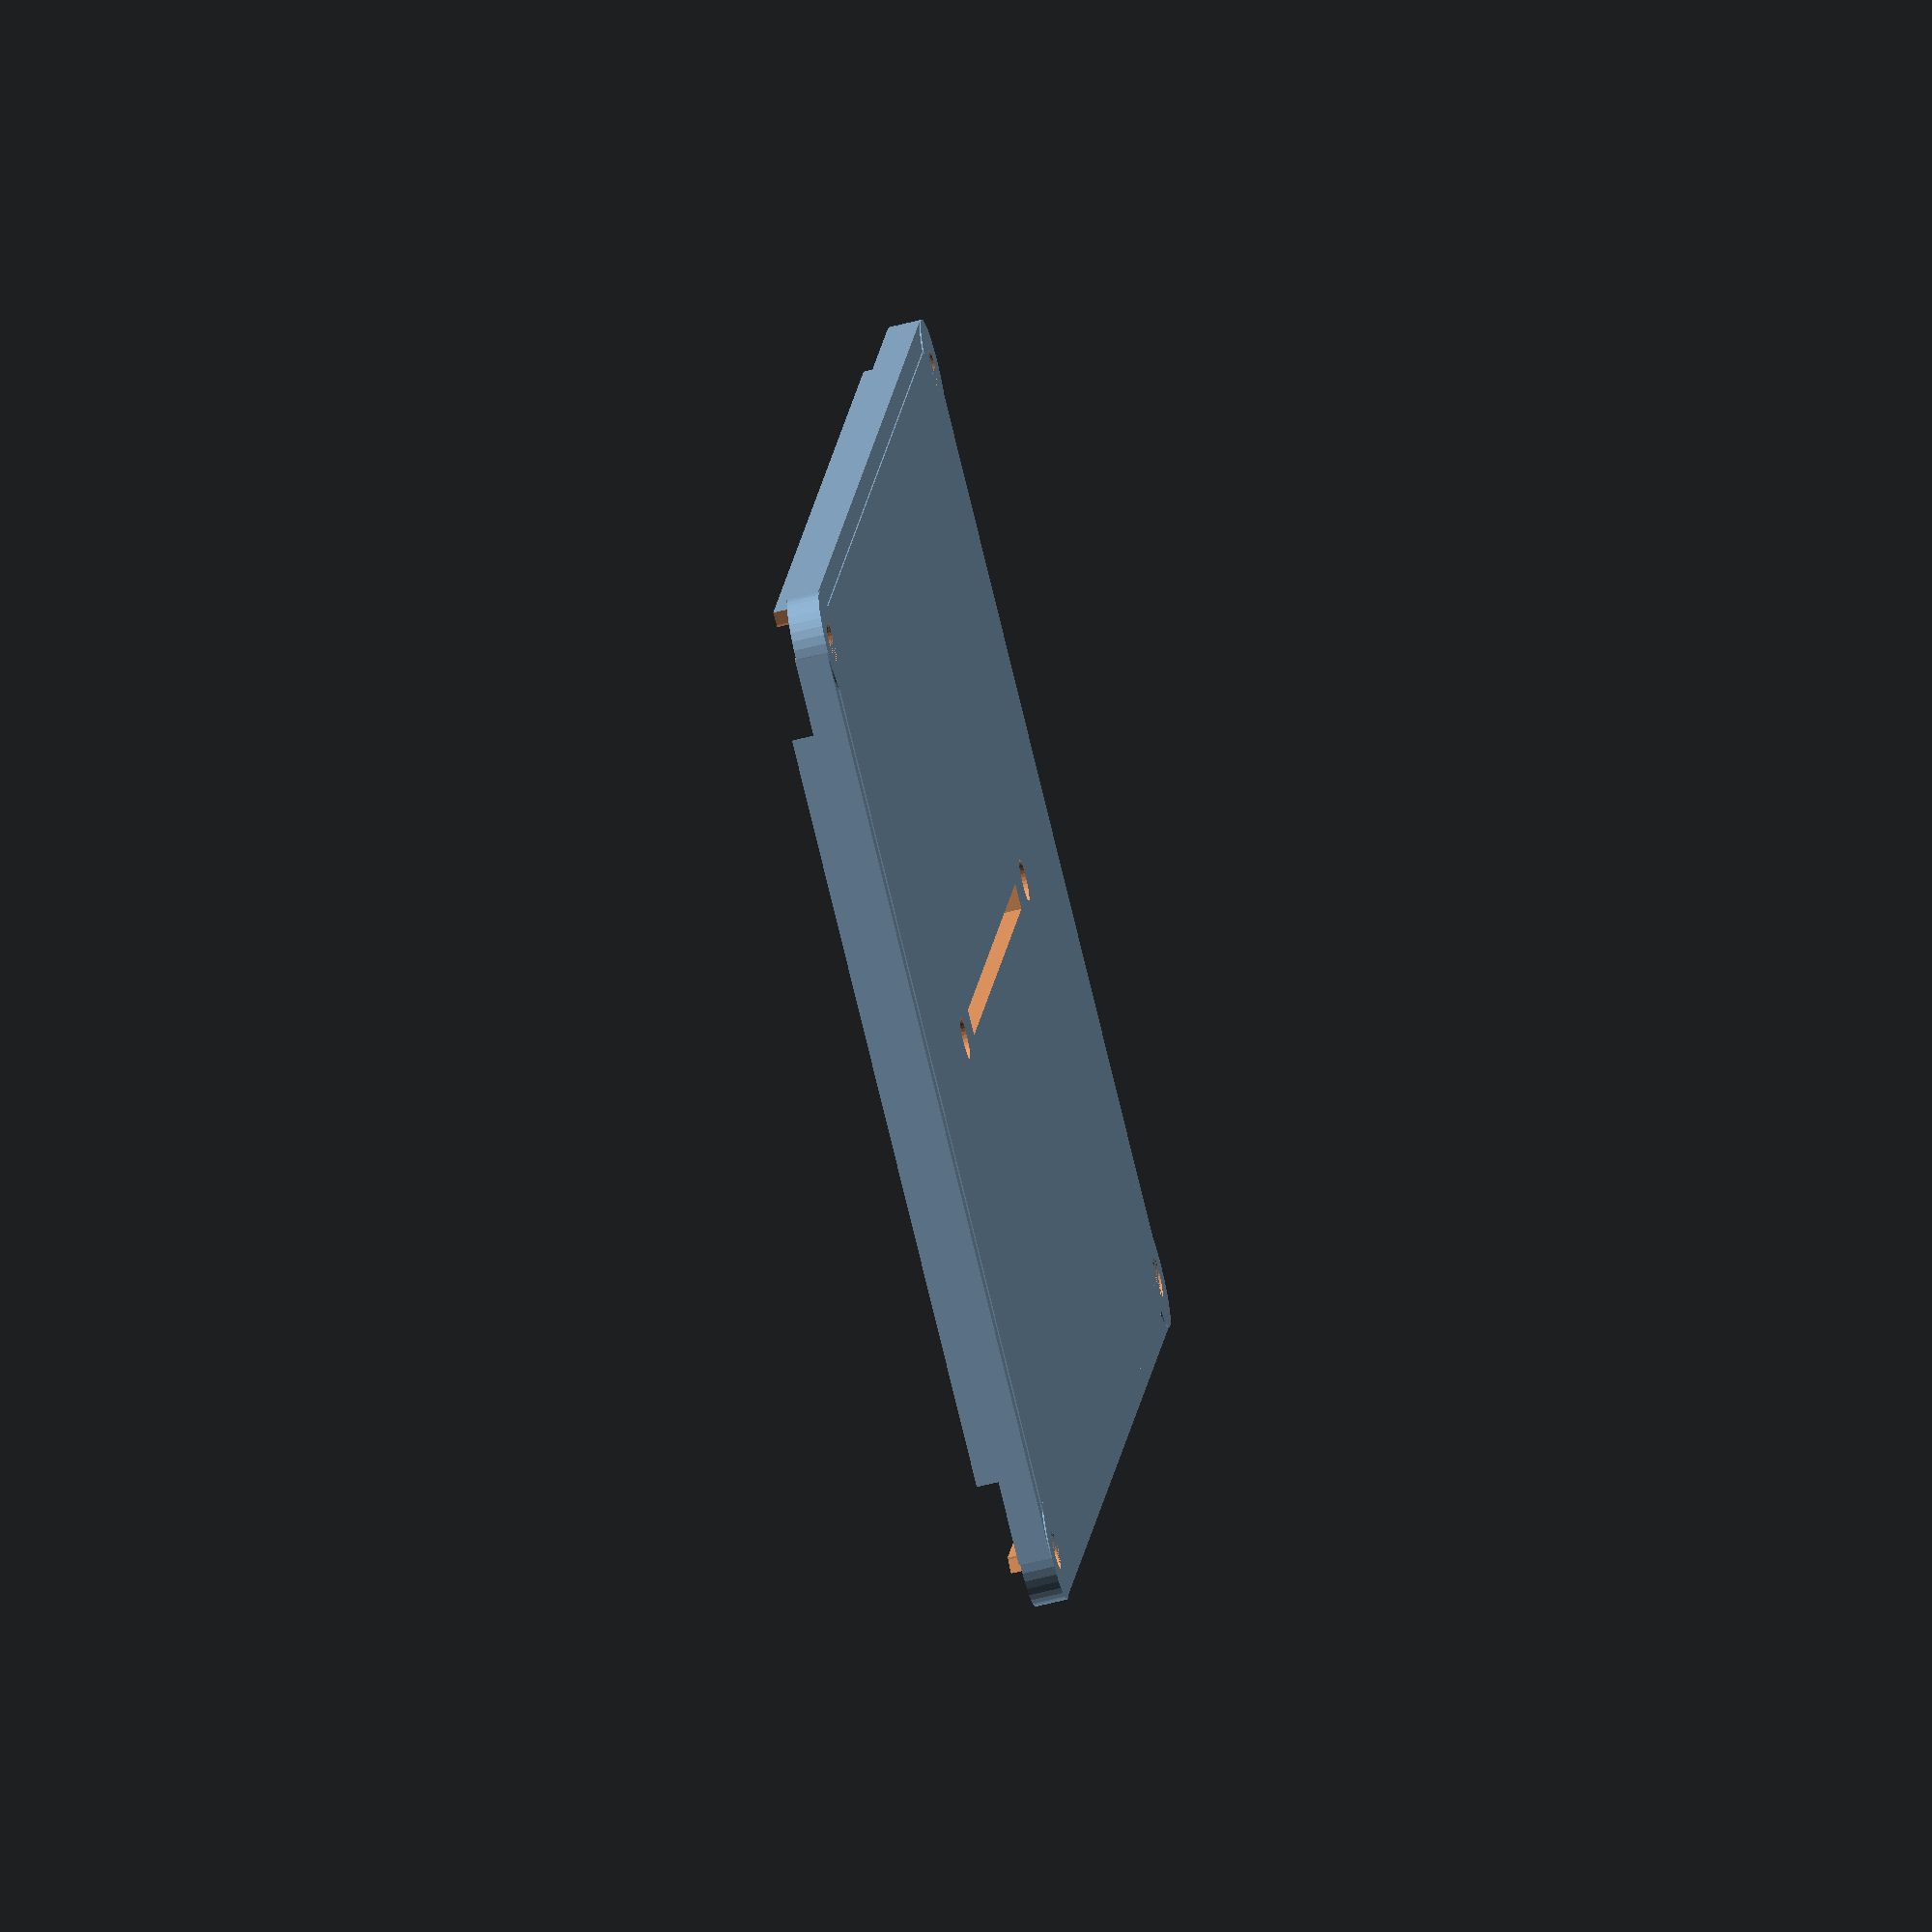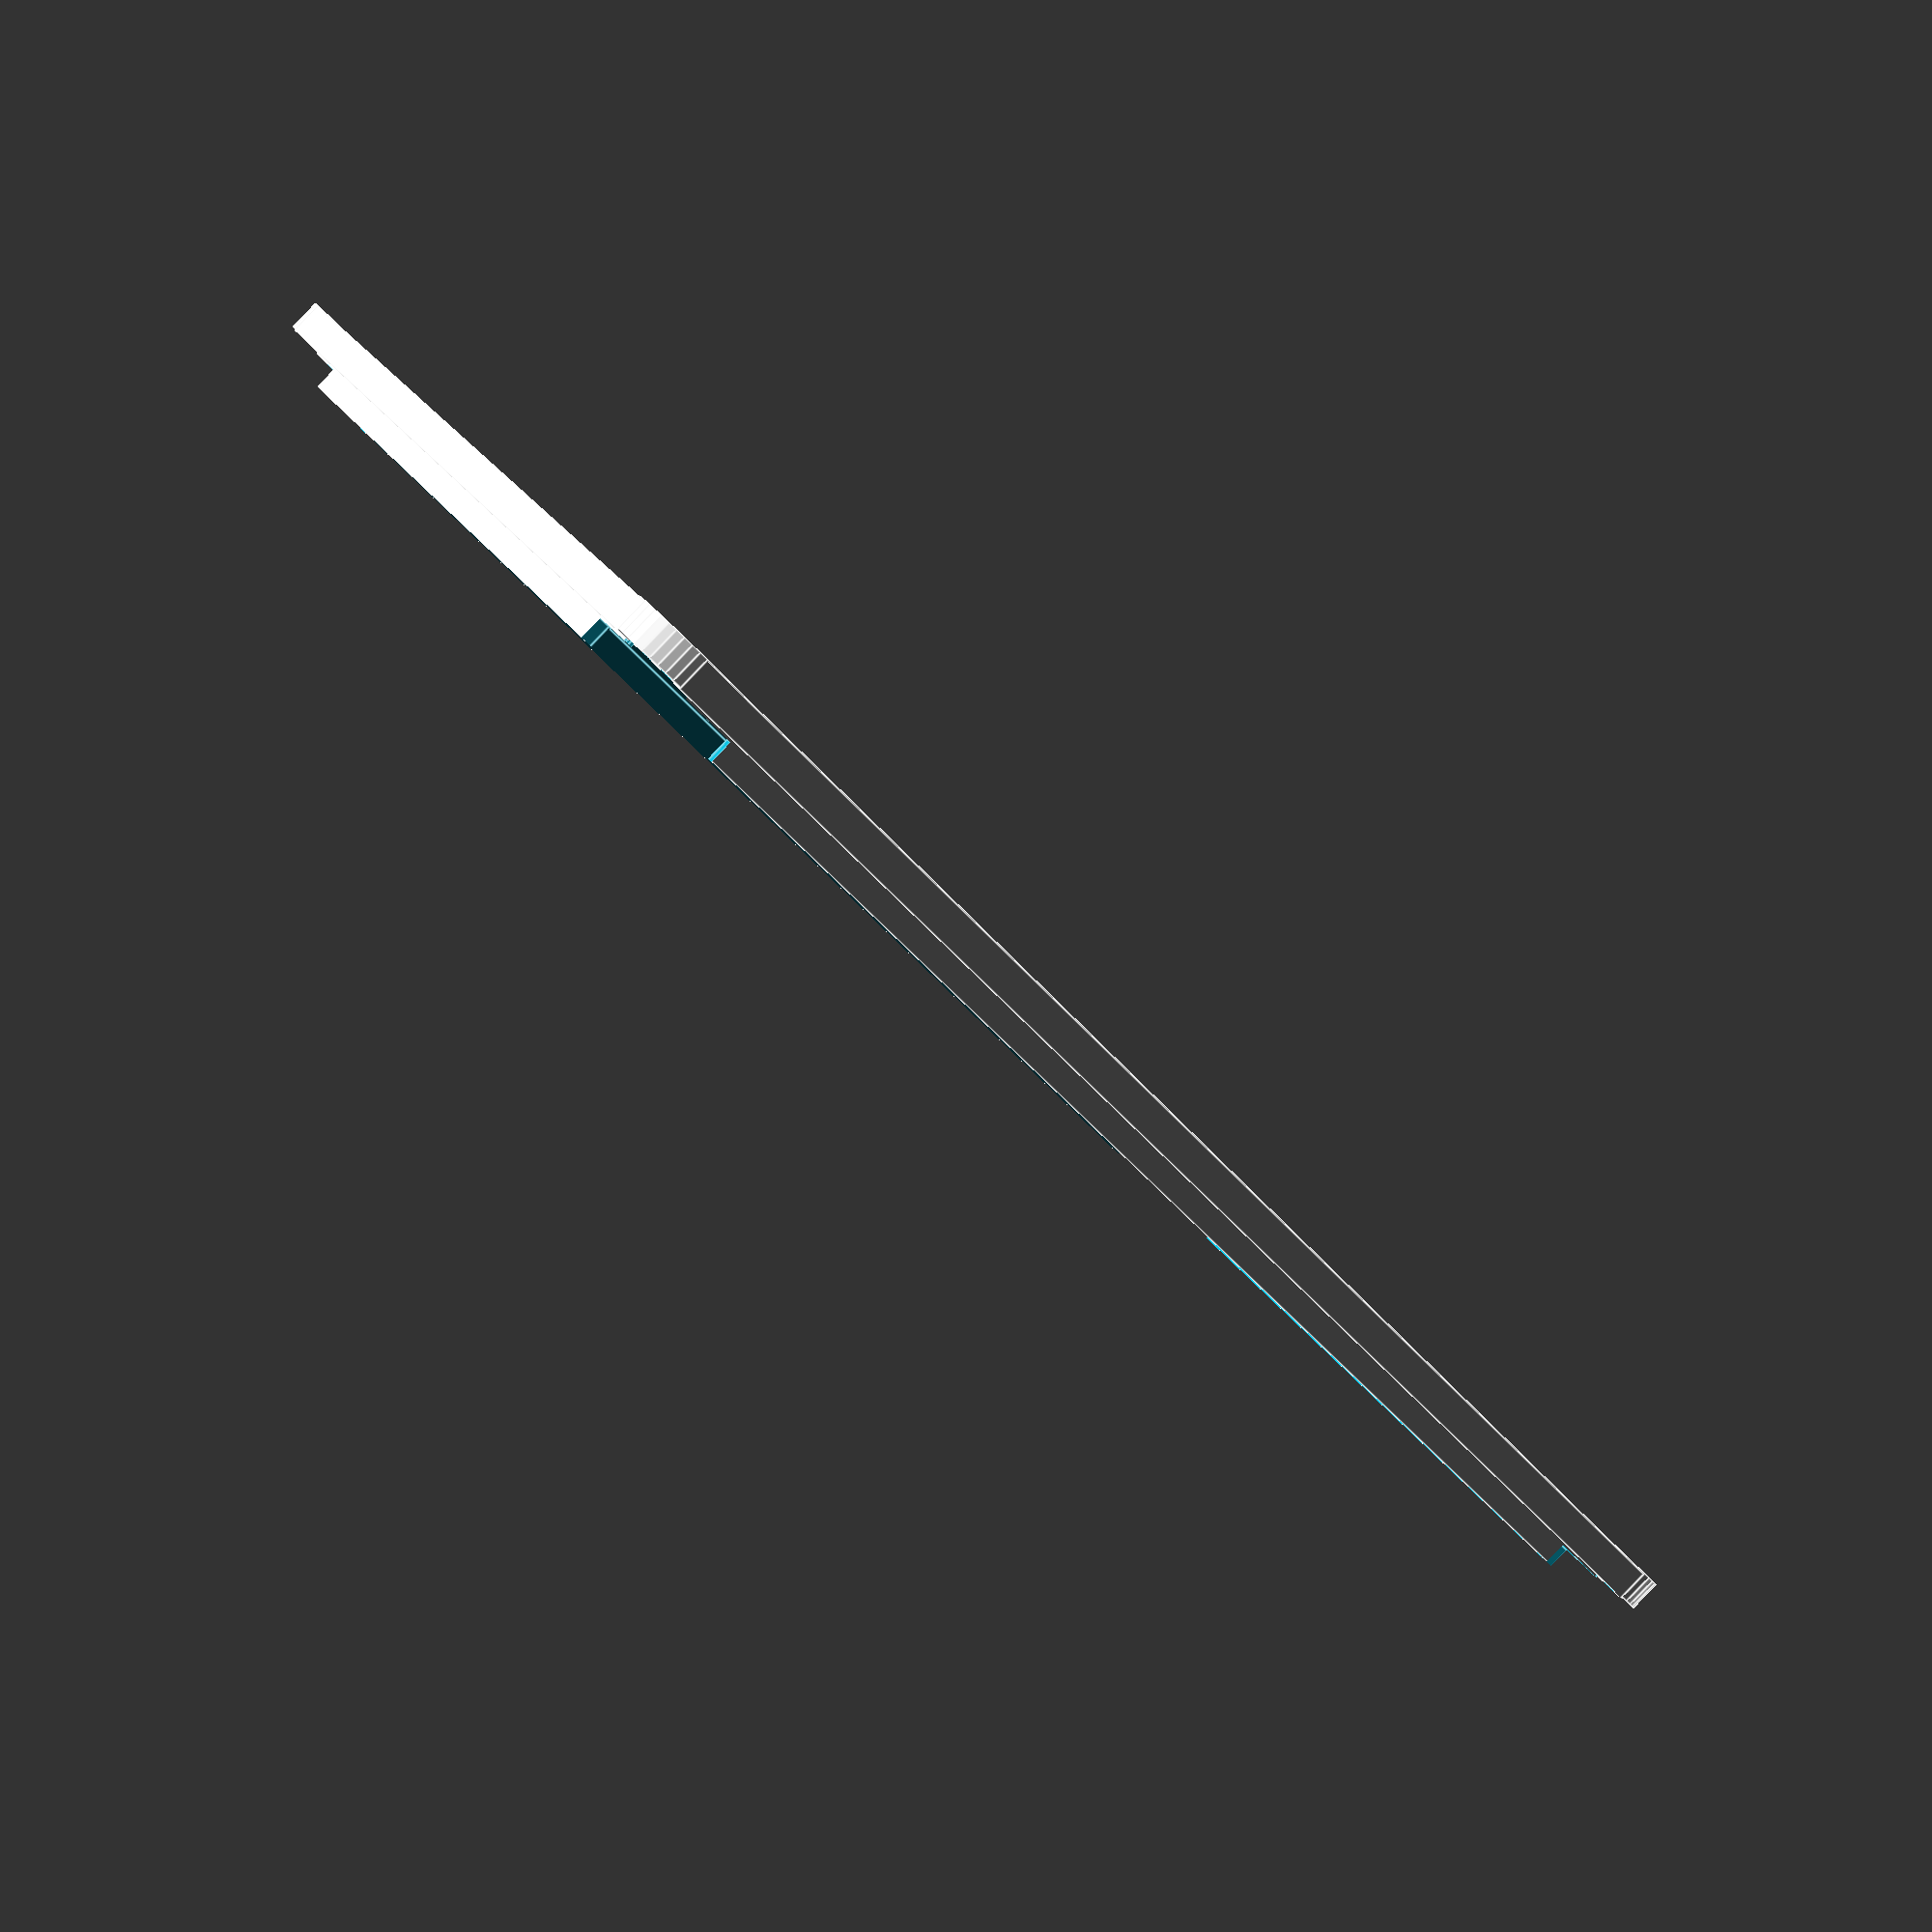
<openscad>
// Definition size of housing
// **************************

       // Those settings have to be identical to the box !!!
width_x      = 120;          // Width of the cover (outer dimension) 
debth_y      = 80;           // Debth of the cover (outer dimension)
wall         = 1.8;          // Side wall thickness of the cover
flange       = 1.2;            // fitting flange
flangeheight = 2;            // fitting flange
cornerradius = 4.0;          // Radius of the corners
                             //   This value also defines the posts for stability and
                             //   for the screw holes!

       // Those settings are more or less independent from the cover
height_z     = 4.5;          // Heigth of the cover. Total height is this value plus
                             //   the height of the box
plate        = 1.8;          // Thickness of top plate. Consider this value for the
                             //   elements which need to be mounted as well as for 
                             //   mechanical stability

       //Definition size of screws (Example value for M3 inner hex screw)
screwholediameter  = 3.2;    // Size of screw hole
screwheaddiameter  = 5.7;    // Size for screw head (diameter)
screwheadheigth    = 0;    // Heigth of the screw head
                             //   Screw head sits on top of cover if this value is set to zero
                             //   Consider material under screw head for mechanical strength 
                             //   when plunging screw 

//Definition of circle angular resolution
resol        = 36;           // Identical to housing !!!

pillarheight=6.5;
pillardia=5;
holedia=2.5;

difference () {

   // Construction Main Cover
   union () {
      difference () {
         // Construction of cover plate
         union () {
         translate ( [0,0, -plate / 2] ){ 
            cube ( [width_x, debth_y - (2* cornerradius), height_z-flangeheight], center = true );
            cube ( [width_x - (2* cornerradius), debth_y, height_z-flangeheight], center = true );
         };
         //flanges
            cube ( [width_x - wall*2, debth_y - (2* cornerradius), height_z], center = true );
            cube ( [width_x - (2* cornerradius) , debth_y - wall*2, height_z], center = true );
         };

         // Remove inner material
         translate ( [0,0, plate / 2+1] ){
            cube ( [width_x - (2* wall) - (2* flange), debth_y- (2* wall)- (2* flange), height_z - plate+1], center = true );
         };
         // Remove Screw hole in the 1st quadrant (required if screw head is thinner than plate!)
         translate ( [(width_x / 2) - cornerradius, (debth_y / 2) - cornerradius, 0 ] ) {
            cylinder ( h = height_z, r = screwheaddiameter/2, center = true, $fn = resol );
         };
         // Remove Screw hole in the 2nd quadrant (required if screw head is thinner than plate!)
         translate ( [-(width_x / 2) + cornerradius, (debth_y / 2) - cornerradius, 0 ] ) {
            cylinder ( h = height_z, r = screwheaddiameter/2, center = true, $fn = resol );
         };
         // Remove Screw hole in the 4th quadrant (required if screw head is thinner than plate!)
         translate ( [(width_x / 2) - cornerradius, -(debth_y / 2) + cornerradius, 0 ] ) {
            cylinder ( h = height_z, r = screwheaddiameter/2, center = true, $fn = resol );
         };
         // Remove Screw hole in the 3rd quadrant (required if screw head is thinner than plate!)
         translate ( [-(width_x / 2) + cornerradius, -(debth_y / 2) + cornerradius, 0 ] ) {
            cylinder ( h = height_z, r = screwheaddiameter/2, center = true, $fn = resol );
         };
         
         
         //remove flanges in corners
         translate ( [-(width_x / 2) + cornerradius, -(debth_y / 2) + cornerradius, 0.5 ] ) {
            cylinder ( h = height_z/2, r = screwheaddiameter+1, $fn = resol );
         };
         translate ( [(width_x / 2) - cornerradius, -(debth_y / 2) + cornerradius, 0.5 ] ) {
            cylinder ( h = height_z/2, r = screwheaddiameter+1, $fn = resol );
         };
         translate ( [-(width_x / 2) + cornerradius, (debth_y / 2) - cornerradius, 0.5 ] ) {
            cylinder ( h = height_z/2, r = screwheaddiameter+1, $fn = resol );
         };
         translate ( [(width_x / 2) - cornerradius, (debth_y / 2) - cornerradius, 0.5 ] ) {
            cylinder ( h = height_z/2, r = screwheaddiameter+1, $fn = resol );
         };
         
      };

      // Construction of corner posts, screw holes and screw head holes
      //   in 1st quadrant
      translate ( [(width_x / 2) - cornerradius, (debth_y / 2) - cornerradius, -flangeheight/2 ] ) {
         difference () {
            cylinder (h=height_z-flangeheight, r=cornerradius, center = true, $fn = resol);
            cylinder (h = height_z, r = screwholediameter / 2, center = true, $fn = resol);
            translate ( [ 0, 0, - ( height_z / 2 ) + ( screwheadheigth / 2 ) ] ) {
               cylinder ( h = screwheadheigth, r = screwheaddiameter / 2, center = true, $fn = resol );
            };
            translate ( [ 0, 0, flangeheight*3 - plate*2 ] ) {
               cylinder ( h = flangeheight, r = cornerradius+1, center = true, $fn = resol );
            };
         };
      };
      //   in 2nd quadrant
      translate ( [-(width_x / 2) + cornerradius, (debth_y / 2) - cornerradius, -flangeheight/2] ) {
         difference () {
            cylinder (h=height_z-flangeheight, r=cornerradius, center = true, $fn = resol);
            cylinder (h = height_z, r = screwholediameter / 2, center = true, $fn = resol);
            translate ( [ 0, 0, - ( height_z / 2 ) + ( screwheadheigth / 2 ) ] ) {
               cylinder ( h = screwheadheigth, r = screwheaddiameter / 2, center = true, $fn = resol );
            };
            translate ( [ 0, 0, flangeheight*3 - plate*2 ] ) {
               cylinder ( h = flangeheight, r = cornerradius+1, center = true, $fn = resol );
            };
            
         };
      };
      //   in 4th quadrant
      translate ( [(width_x / 2) - cornerradius, -(debth_y / 2) + cornerradius, -flangeheight/2] ) {
         difference () {
            cylinder (h=height_z-flangeheight, r=cornerradius, center = true, $fn = resol);
            cylinder (h = height_z, r = screwholediameter / 2, center = true, $fn = resol);
            translate ( [ 0, 0, - ( height_z / 2 ) + ( screwheadheigth / 2 ) ] ) {
               cylinder ( h = screwheadheigth, r = screwheaddiameter / 2, center = true, $fn = resol );
            };
            translate ( [ 0, 0, flangeheight*3 - plate*2 ] ) {
               cylinder ( h = flangeheight, r = cornerradius+1, center = true, $fn = resol );
            };

         };
      };
      //   in 3rd quadrant
      translate ( [-(width_x / 2) + cornerradius, -(debth_y / 2) + cornerradius, -flangeheight/2] ) {
         difference () {
            cylinder (h=height_z-flangeheight, r=cornerradius, center = true, $fn = resol);
            cylinder (h = height_z, r = screwholediameter / 2, center = true, $fn = resol);
            translate ( [ 0, 0, - ( height_z / 2 ) + ( screwheadheigth / 2 ) ] ) {
               cylinder ( h = screwheadheigth, r = screwheaddiameter / 2, center = true, $fn = resol );
            };
            translate ( [ 0, 0, flangeheight*3 - plate*2 ] ) {
               cylinder ( h = flangeheight, r = cornerradius+1, center = true, $fn = resol );
            };

         };
      };
      
      //pcb mounts

/*      
      translate ( [-3,30,pillarheight/2] ) {
         difference () {
             cylinder ( h = pillarheight, r = pillardia/2, center = true, $fn = resol );
             cylinder ( h = pillarheight, r = holedia/2, center = true, $fn = resol );
         };
     };

      translate ( [-48,30,pillarheight/2] ) {
         difference () {
             cylinder ( h = pillarheight, r = pillardia/2, center = true, $fn = resol );
             cylinder ( h = pillarheight, r = holedia/2, center = true, $fn = resol );
         };
     };      
*/      
    
     
   };

   // Space for Breakouts, holes, ...
   //slider slot
    translate ( [0, 0, 0 ] ) {
            cube ( [52,2,5], center = true);
         };

   //slider screwholes
    translate ( [65/2, 0, 0 ] ) {
            cylinder ( h = height_z+20, r = 3.2 / 2, center = true, $fn = resol );
         };
    translate ( [-65/2, 0, 0 ] ) {
            cylinder ( h = height_z+20, r = 3.2 / 2, center = true, $fn = resol );
         };
         
   
         
         


};

 
module roundedcube(size = [1, 1, 1], center = false, radius = 0.5, apply_to = "all") {
	// If single value, convert to [x, y, z] vector
	size = (size[0] == undef) ? [size, size, size] : size;

	translate_min = radius;
	translate_xmax = size[0] - radius;
	translate_ymax = size[1] - radius;
	translate_zmax = size[2] - radius;

	diameter = radius * 2;

	obj_translate = (center == false) ?
		[0, 0, 0] : [
			-(size[0] / 2),
			-(size[1] / 2),
			-(size[2] / 2)
		];

	translate(v = obj_translate) {
		hull() {
			for (translate_x = [translate_min, translate_xmax]) {
				x_at = (translate_x == translate_min) ? "min" : "max";
				for (translate_y = [translate_min, translate_ymax]) {
					y_at = (translate_y == translate_min) ? "min" : "max";
					for (translate_z = [translate_min, translate_zmax]) {
						z_at = (translate_z == translate_min) ? "min" : "max";

						translate(v = [translate_x, translate_y, translate_z])
						if (
							(apply_to == "all") ||
							(apply_to == "xmin" && x_at == "min") || (apply_to == "xmax" && x_at == "max") ||
							(apply_to == "ymin" && y_at == "min") || (apply_to == "ymax" && y_at == "max") ||
							(apply_to == "zmin" && z_at == "min") || (apply_to == "zmax" && z_at == "max")
						) {
							sphere(r = radius);
						} else {
							rotate = 
								(apply_to == "xmin" || apply_to == "xmax" || apply_to == "x") ? [0, 90, 0] : (
								(apply_to == "ymin" || apply_to == "ymax" || apply_to == "y") ? [90, 90, 0] :
								[0, 0, 0]
							);
							rotate(a = rotate)
							cylinder(h = diameter, r = radius, center = true);
						}
					}
				}
			}
		}
	}
}
</openscad>
<views>
elev=243.5 azim=253.7 roll=75.7 proj=o view=solid
elev=90.6 azim=33.5 roll=136.3 proj=p view=edges
</views>
